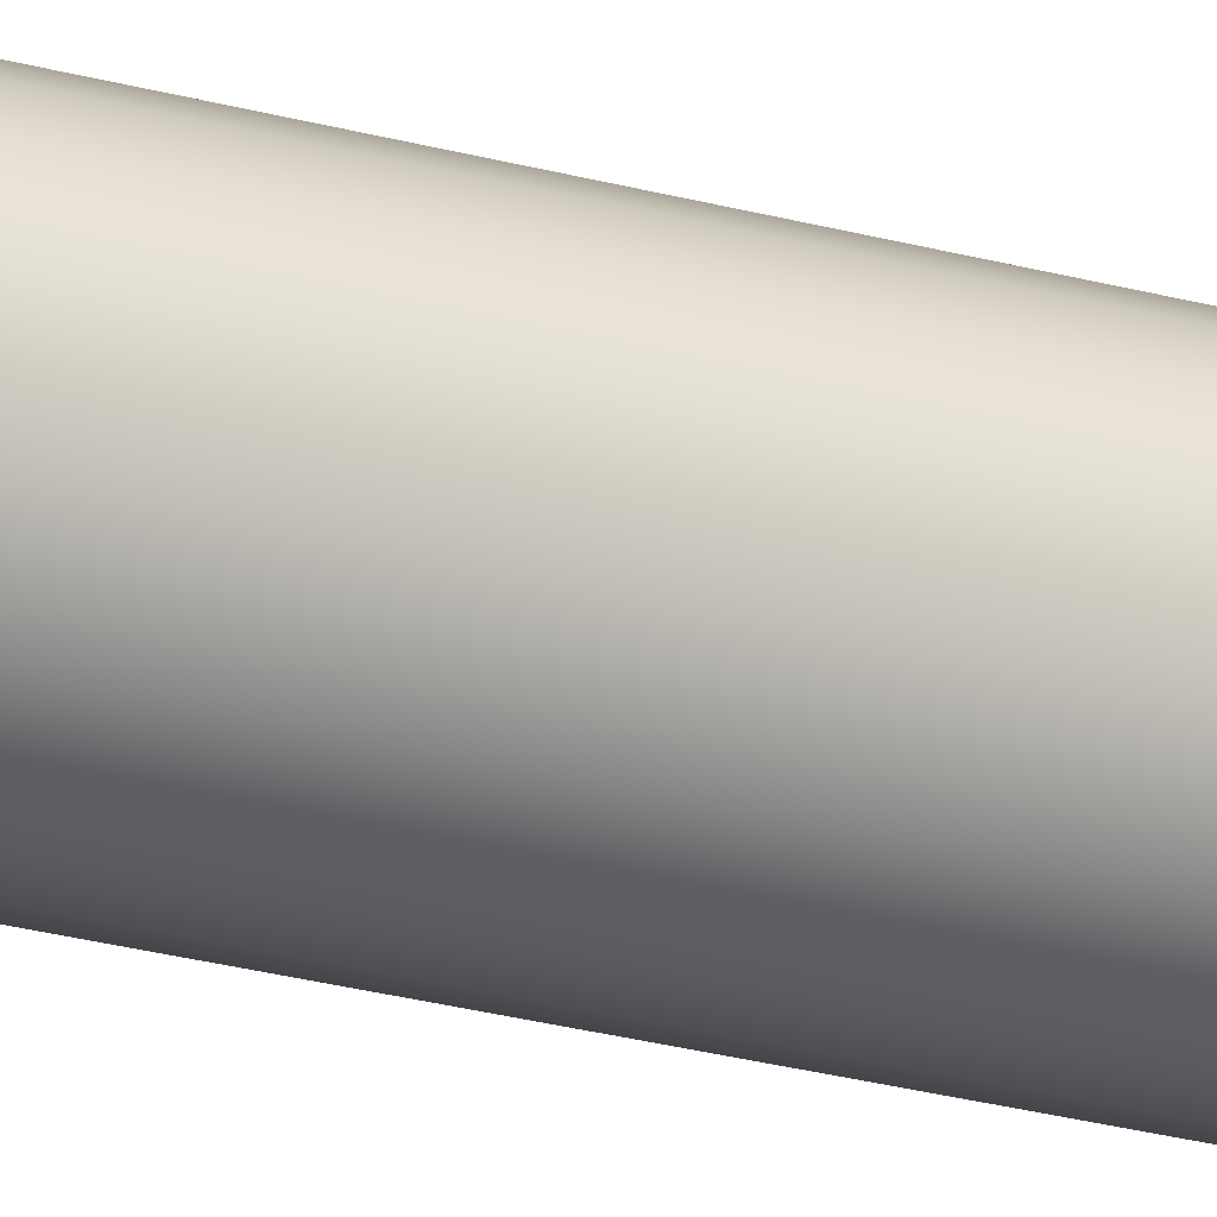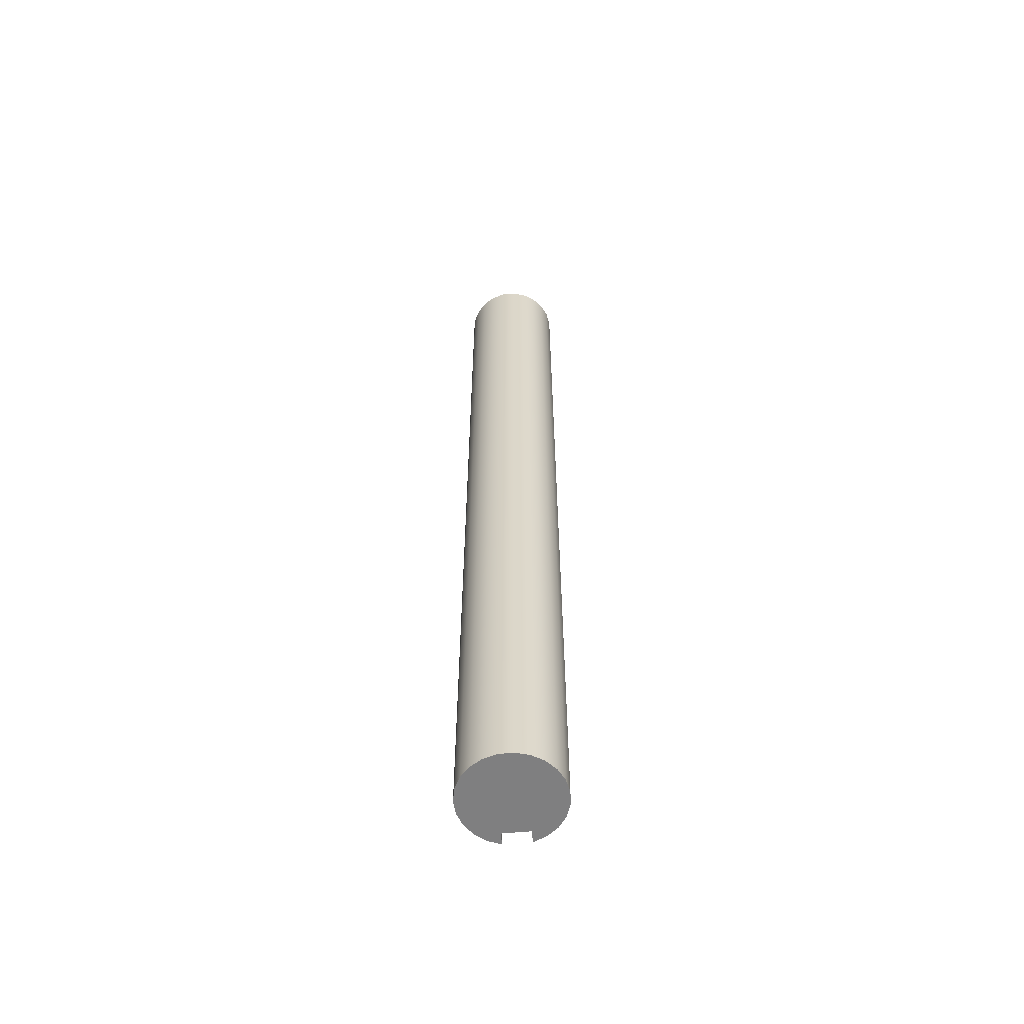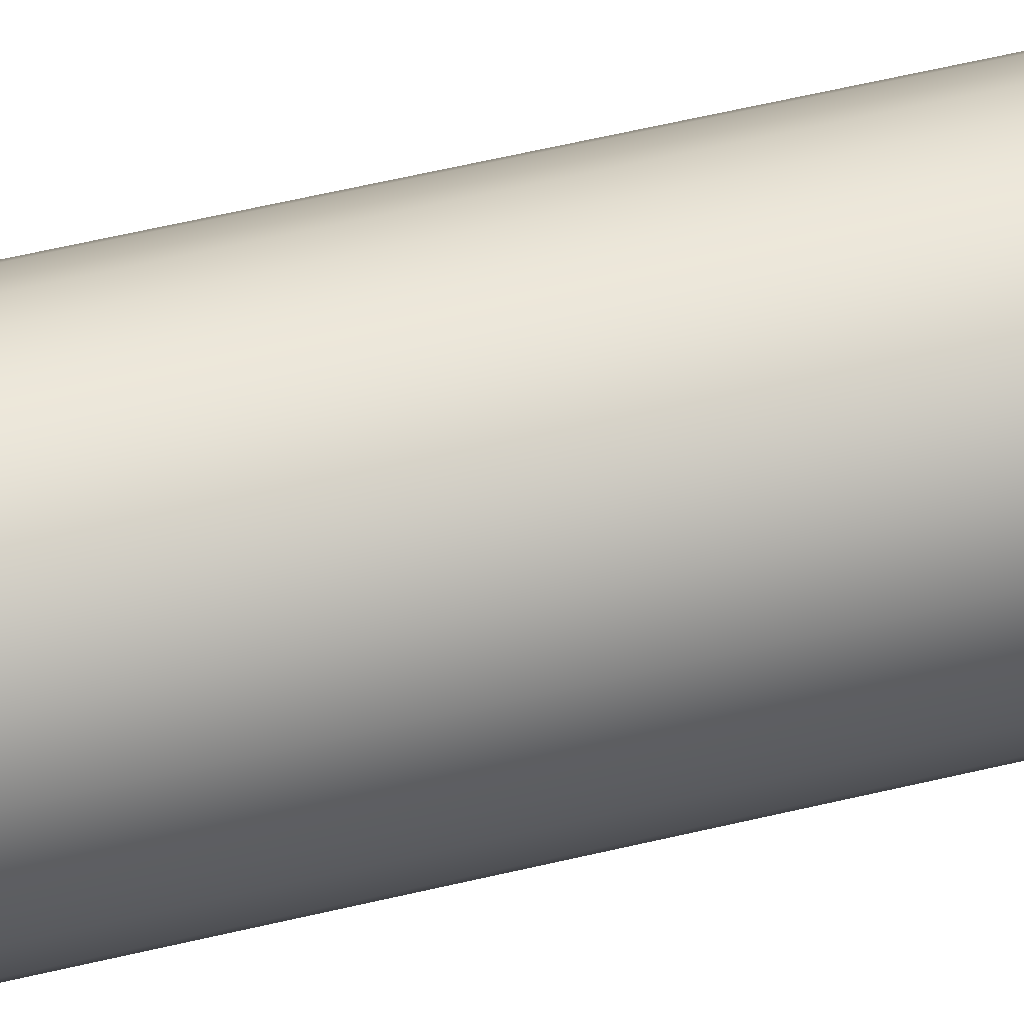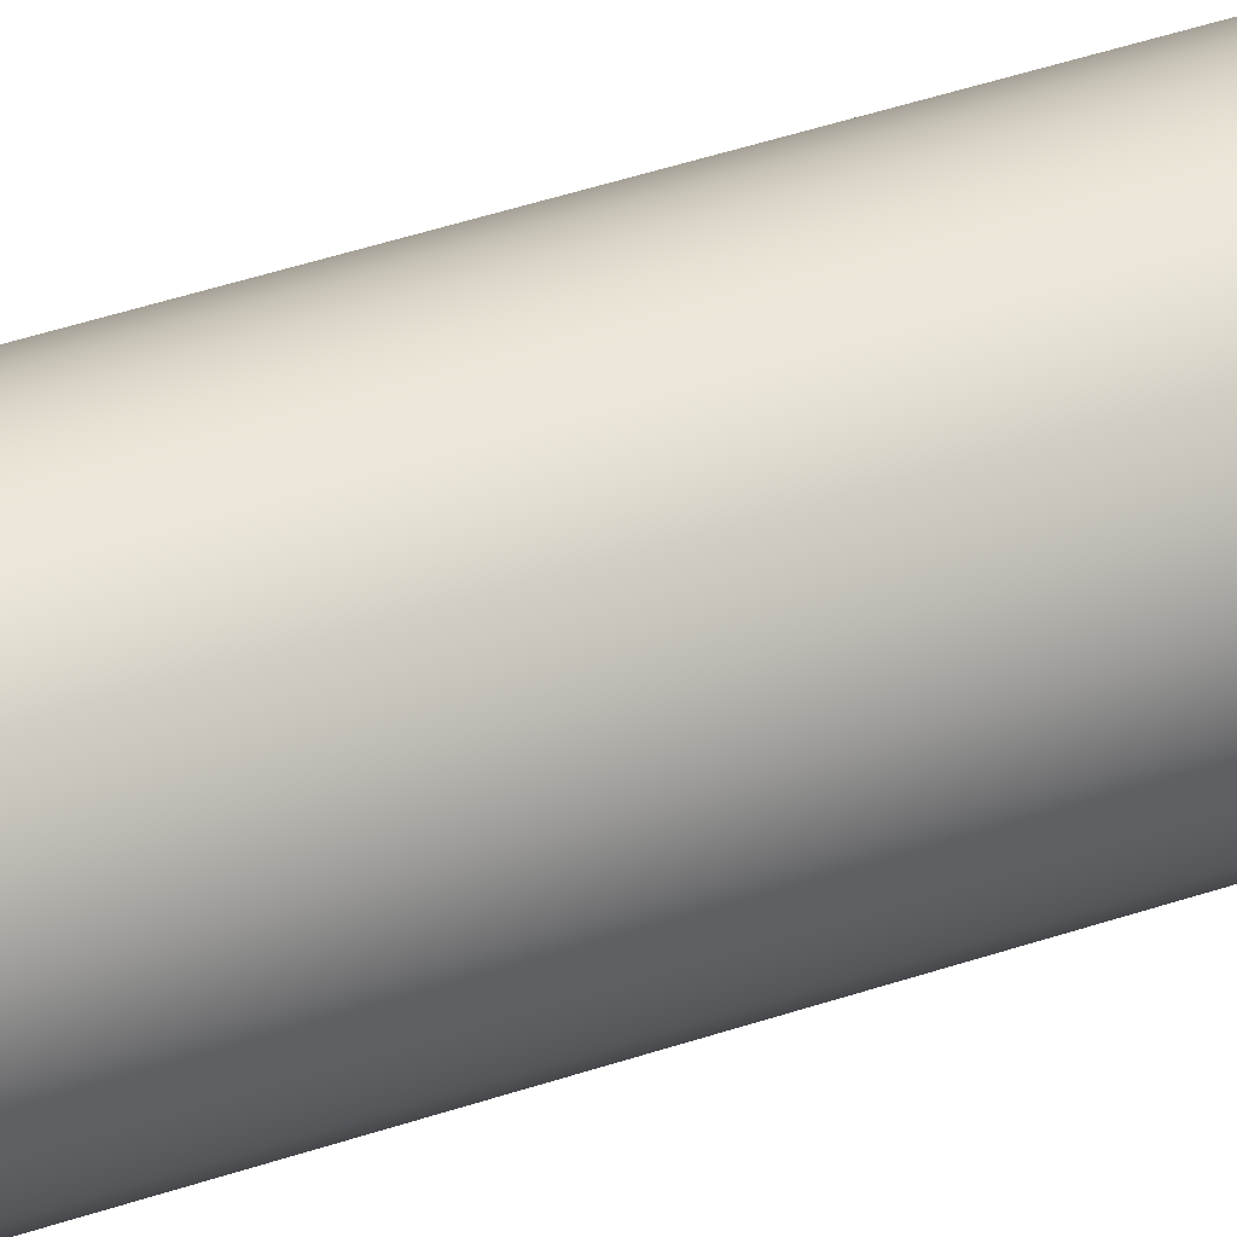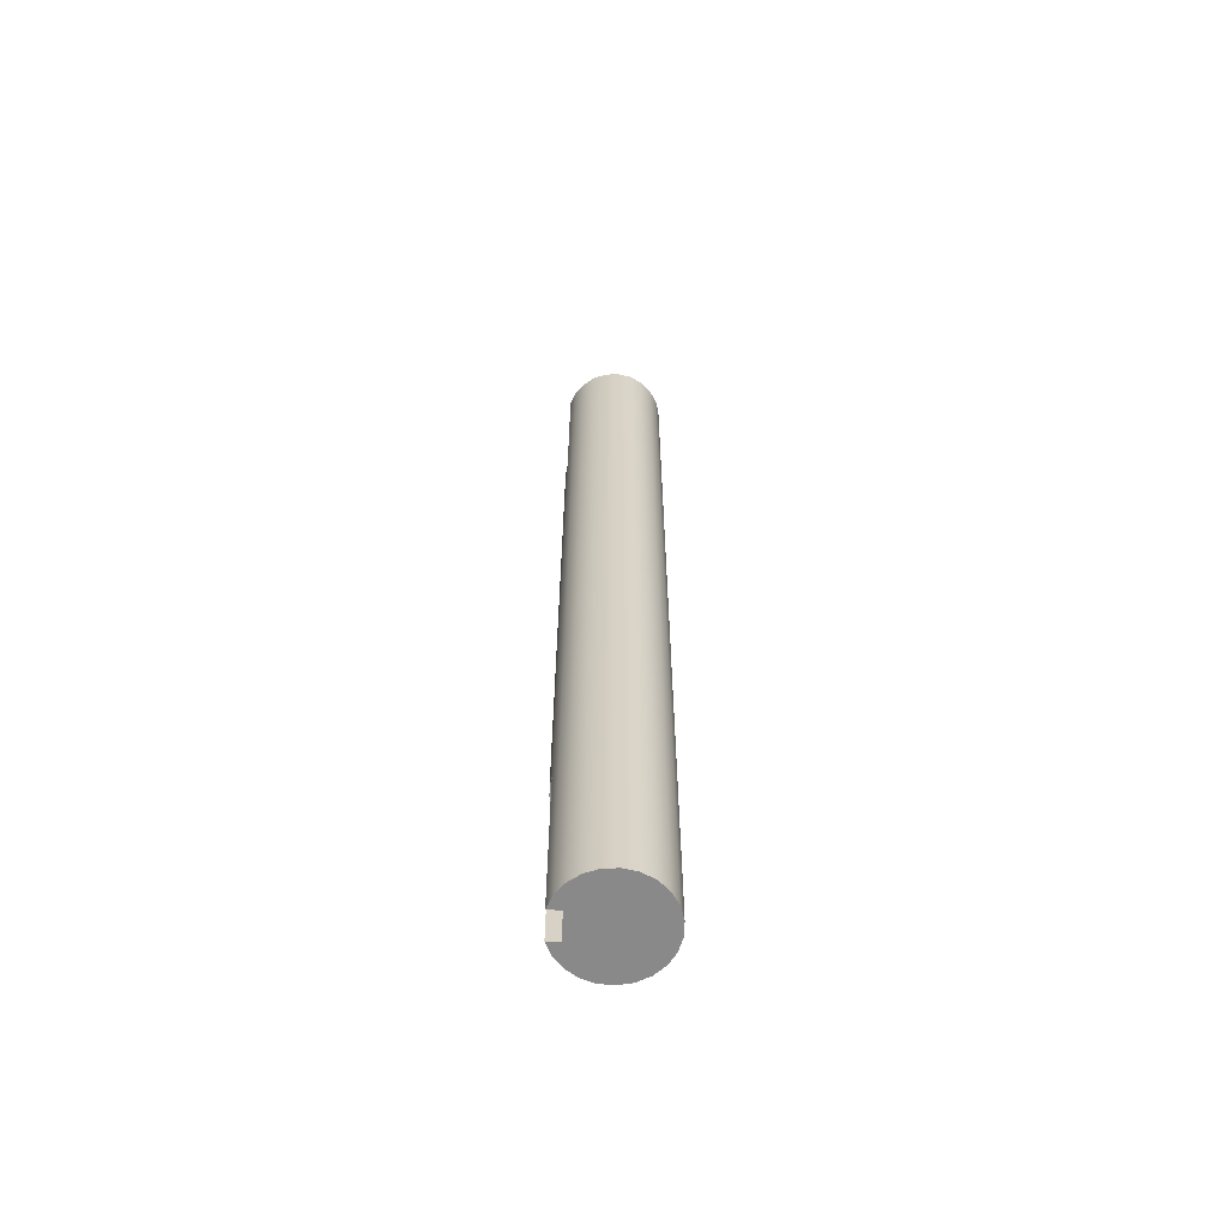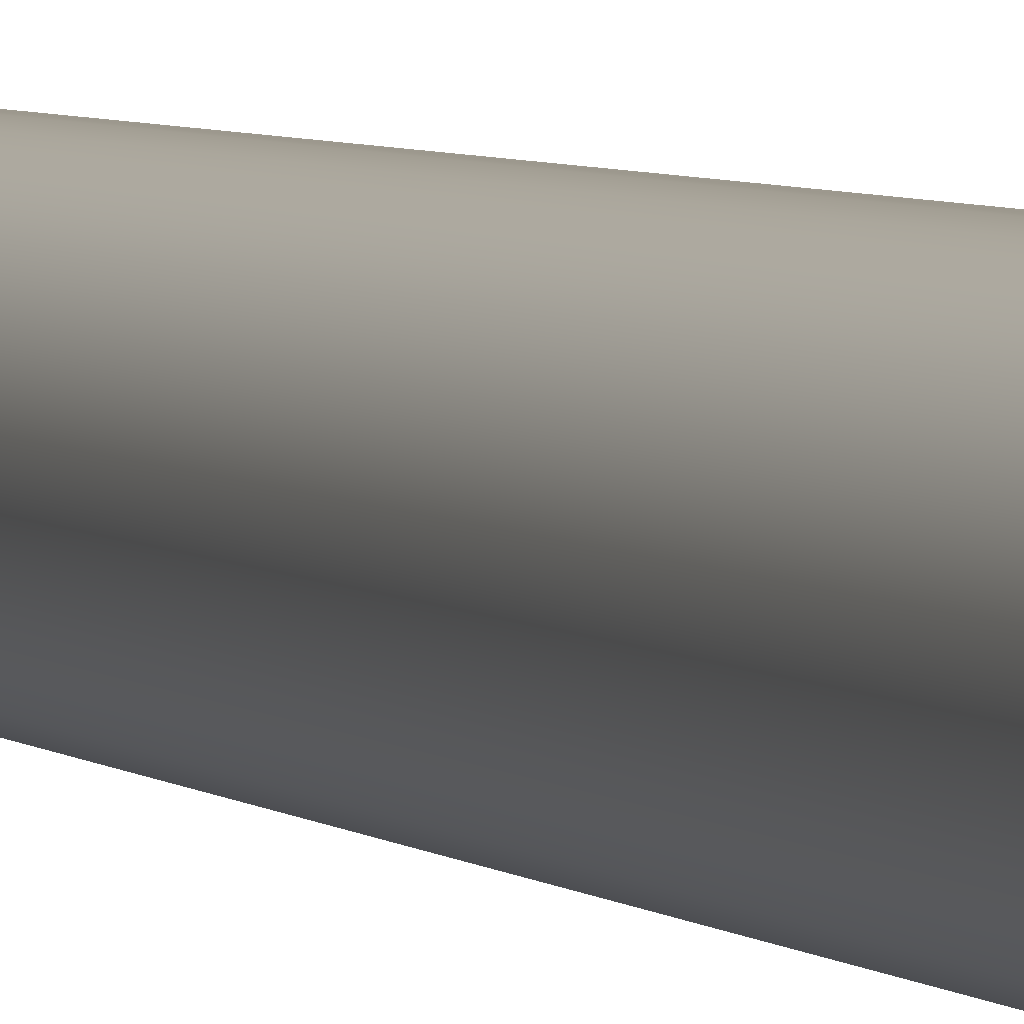
<metadata>
{"format":"obj","ext":"obj","renderer":"f3d","projection":"perspective","resolution":1024,"background":"white","views":[{"elev":-25.2,"azim":-114.3,"up":"+Z"},{"elev":-59.9,"azim":-174.5,"up":"+Y"},{"elev":40.9,"azim":-107.8,"up":"+Z"},{"elev":33.7,"azim":-116.5,"up":"+Z"},{"elev":-63.1,"azim":87.9,"up":"+Y"},{"elev":3.3,"azim":-17.6,"up":"+Z"}]}
</metadata>
<code>
v -0.1413 5.08 0.5038
v -0.1413 3.239 0.5038
v -0.1413 3.239 0.3759
v -0.1413 5.08 0.3759
v -0.1413 -5.08 0.3759
v 0.1381 -5.08 0.3759
v 0.1381 -3.226 0.3759
v -0.1413 -3.226 0.3759
v 0.1381 3.239 0.5047
v 0.1381 5.08 0.5047
v 0.1381 5.08 0.3759
v 0.1381 3.239 0.3759
v 0.1381 5.08 0.3759
v -0.1413 5.08 0.3759
v -0.1413 3.239 0.3759
v 0.1381 3.239 0.3759
v -0.1413 -5.08 0.3759
v -0.1413 -5.08 0.5038
v -0.2721 -5.08 0.4469
v -0.3827 -5.08 0.3568
v -0.4648 -5.08 0.2402
v -0.5124 -5.08 0.1057
v -0.522 -5.08 -0.03658
v -0.4927 -5.08 -0.1762
v -0.4268 -5.08 -0.3027
v -0.3292 -5.08 -0.4067
v -0.2071 -5.08 -0.4805
v -0.06967 -5.08 -0.5186
v 0.07297 -5.08 -0.5181
v 0.2102 -5.08 -0.4792
v 0.3318 -5.08 -0.4046
v 0.4287 -5.08 -0.3
v 0.4938 -5.08 -0.173
v 0.5222 -5.08 -0.03325
v 0.5118 -5.08 0.109
v 0.4633 -5.08 0.2432
v 0.3804 -5.08 0.3593
v 0.2693 -5.08 0.4486
v 0.1381 -5.08 0.5047
v 0.1381 -5.08 0.3759
v -0.1413 -3.226 0.5038
v -0.1413 -5.08 0.5038
v -0.1413 -5.08 0.3759
v -0.1413 -3.226 0.3759
v -0.1413 -5.08 0.5038
v -0.1413 -3.226 0.5038
v -0.04874 -3.226 0.521
v 0.04541 -3.226 0.5213
v 0.1381 -3.226 0.5047
v 0.1381 -5.08 0.5047
v 0.2693 -5.08 0.4486
v 0.3804 -5.08 0.3593
v 0.4633 -5.08 0.2432
v 0.5118 -5.08 0.109
v 0.5222 -5.08 -0.03325
v 0.4938 -5.08 -0.173
v 0.4287 -5.08 -0.3
v 0.3318 -5.08 -0.4046
v 0.2102 -5.08 -0.4792
v 0.07297 -5.08 -0.5181
v -0.06967 -5.08 -0.5186
v -0.2071 -5.08 -0.4805
v -0.3292 -5.08 -0.4067
v -0.4268 -5.08 -0.3027
v -0.4927 -5.08 -0.1762
v -0.522 -5.08 -0.03658
v -0.5124 -5.08 0.1057
v -0.4648 -5.08 0.2402
v -0.3827 -5.08 0.3568
v -0.2721 -5.08 0.4469
v -0.1413 3.239 0.5038
v -0.1413 5.08 0.5038
v -0.2721 5.08 0.4469
v -0.3827 5.08 0.3568
v -0.4648 5.08 0.2402
v -0.5124 5.08 0.1057
v -0.522 5.08 -0.03658
v -0.4927 5.08 -0.1762
v -0.4268 5.08 -0.3027
v -0.3292 5.08 -0.4067
v -0.2071 5.08 -0.4805
v -0.06967 5.08 -0.5186
v 0.07297 5.08 -0.5181
v 0.2102 5.08 -0.4792
v 0.3318 5.08 -0.4046
v 0.4287 5.08 -0.3
v 0.4938 5.08 -0.173
v 0.5222 5.08 -0.03325
v 0.5118 5.08 0.109
v 0.4633 5.08 0.2432
v 0.3804 5.08 0.3593
v 0.2693 5.08 0.4486
v 0.1381 5.08 0.5047
v 0.1381 3.239 0.5047
v 0.04541 3.239 0.5213
v -0.04874 3.239 0.521
v -0.5124 -5.08 0.1057
v -0.5124 5.08 0.1057
v -0.1413 5.08 0.5038
v -0.1413 5.08 0.3759
v 0.1381 5.08 0.3759
v 0.1381 5.08 0.5047
v 0.2693 5.08 0.4486
v 0.3804 5.08 0.3593
v 0.4633 5.08 0.2432
v 0.5118 5.08 0.109
v 0.5222 5.08 -0.03325
v 0.4938 5.08 -0.173
v 0.4287 5.08 -0.3
v 0.3318 5.08 -0.4046
v 0.2102 5.08 -0.4792
v 0.07297 5.08 -0.5181
v -0.06967 5.08 -0.5186
v -0.2071 5.08 -0.4805
v -0.3292 5.08 -0.4067
v -0.4268 5.08 -0.3027
v -0.4927 5.08 -0.1762
v -0.522 5.08 -0.03658
v -0.5124 5.08 0.1057
v -0.4648 5.08 0.2402
v -0.3827 5.08 0.3568
v -0.2721 5.08 0.4469
v 0.1381 -3.226 0.5047
v 0.04541 -3.226 0.5213
v -0.04874 -3.226 0.521
v -0.1413 -3.226 0.5038
v -0.1413 -3.226 0.3759
v 0.1381 -3.226 0.3759
v 0.1381 -5.08 0.5047
v 0.1381 -3.226 0.5047
v 0.1381 -3.226 0.3759
v 0.1381 -5.08 0.3759
v -0.1413 3.239 0.5038
v -0.04874 3.239 0.521
v 0.04541 3.239 0.5213
v 0.1381 3.239 0.5047
v 0.1381 3.239 0.3759
v -0.1413 3.239 0.3759
f 2 3 1
f 1 3 4
f 5 6 8
f 8 6 7
f 10 11 9
f 9 11 12
f 13 14 16
f 16 14 15
f 18 19 17
f 17 19 20
f 17 20 21
f 21 22 17
f 17 22 23
f 17 23 24
f 24 25 17
f 17 25 26
f 17 26 27
f 27 28 17
f 17 28 40
f 40 28 29
f 40 29 30
f 30 31 40
f 40 31 32
f 40 32 33
f 33 34 40
f 40 34 35
f 40 35 36
f 36 37 40
f 40 37 38
f 40 38 39
f 42 43 41
f 41 43 44
f 45 46 70
f 70 46 73
f 70 73 74
f 73 46 71
f 71 46 47
f 71 47 96
f 96 47 48
f 96 48 95
f 95 48 94
f 94 48 49
f 94 49 92
f 92 49 51
f 92 51 52
f 49 50 51
f 92 52 91
f 91 52 53
f 91 53 90
f 90 53 54
f 90 54 89
f 89 54 55
f 89 55 88
f 88 55 56
f 88 56 87
f 87 56 57
f 87 57 86
f 86 57 58
f 86 58 85
f 85 58 59
f 85 59 84
f 84 59 60
f 84 60 83
f 83 60 61
f 83 61 82
f 82 61 62
f 82 62 81
f 81 62 63
f 81 63 80
f 80 63 64
f 80 64 79
f 79 64 65
f 79 65 78
f 78 65 66
f 78 66 77
f 77 66 97
f 77 97 76
f 98 67 68
f 98 68 75
f 75 68 69
f 75 69 74
f 74 69 70
f 71 72 73
f 92 93 94
f 99 100 122
f 122 100 121
f 121 100 120
f 120 100 119
f 119 100 118
f 118 100 117
f 117 100 116
f 116 100 115
f 115 100 114
f 114 100 113
f 113 100 101
f 113 101 112
f 112 101 111
f 111 101 110
f 110 101 109
f 109 101 108
f 108 101 107
f 107 101 106
f 106 101 105
f 105 101 104
f 104 101 103
f 103 101 102
f 123 124 128
f 128 124 125
f 128 125 127
f 127 125 126
f 130 131 129
f 129 131 132
f 133 134 138
f 138 134 137
f 137 134 135
f 137 135 136

</code>
